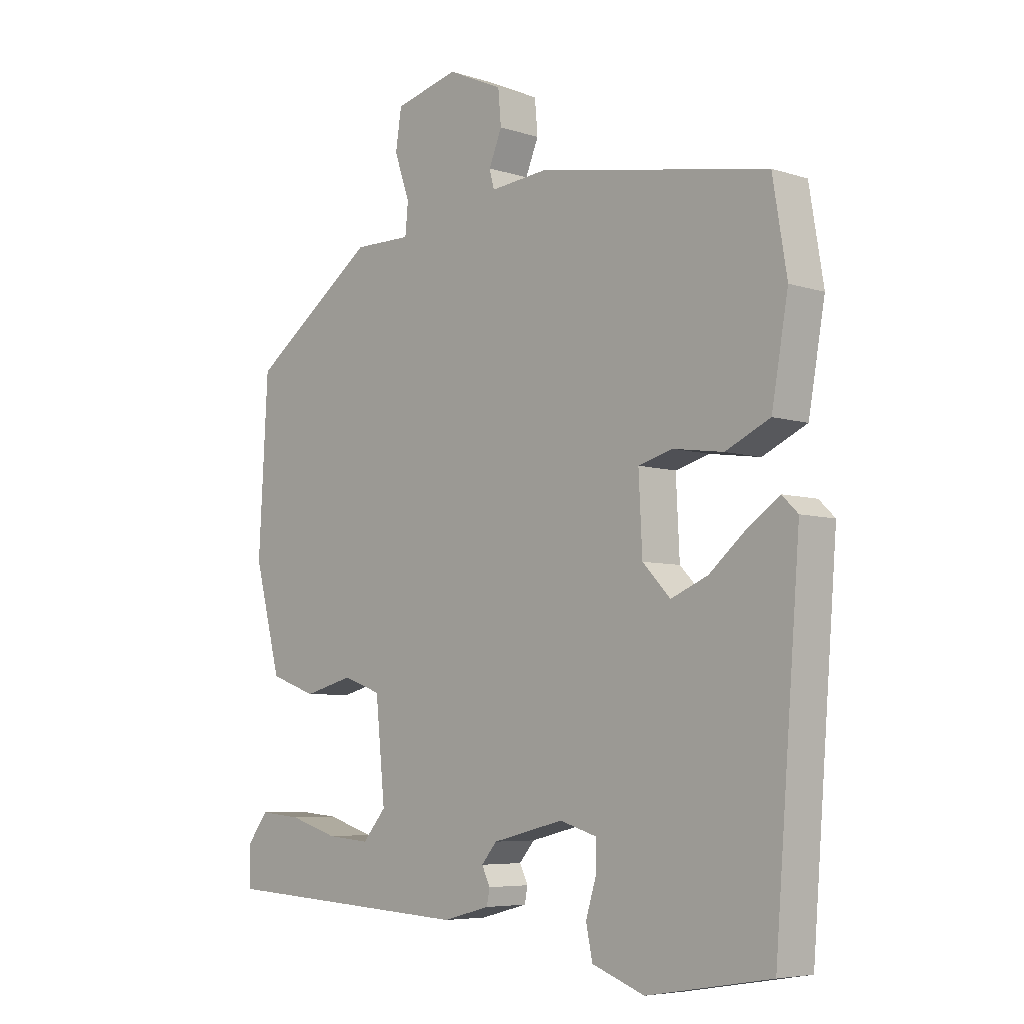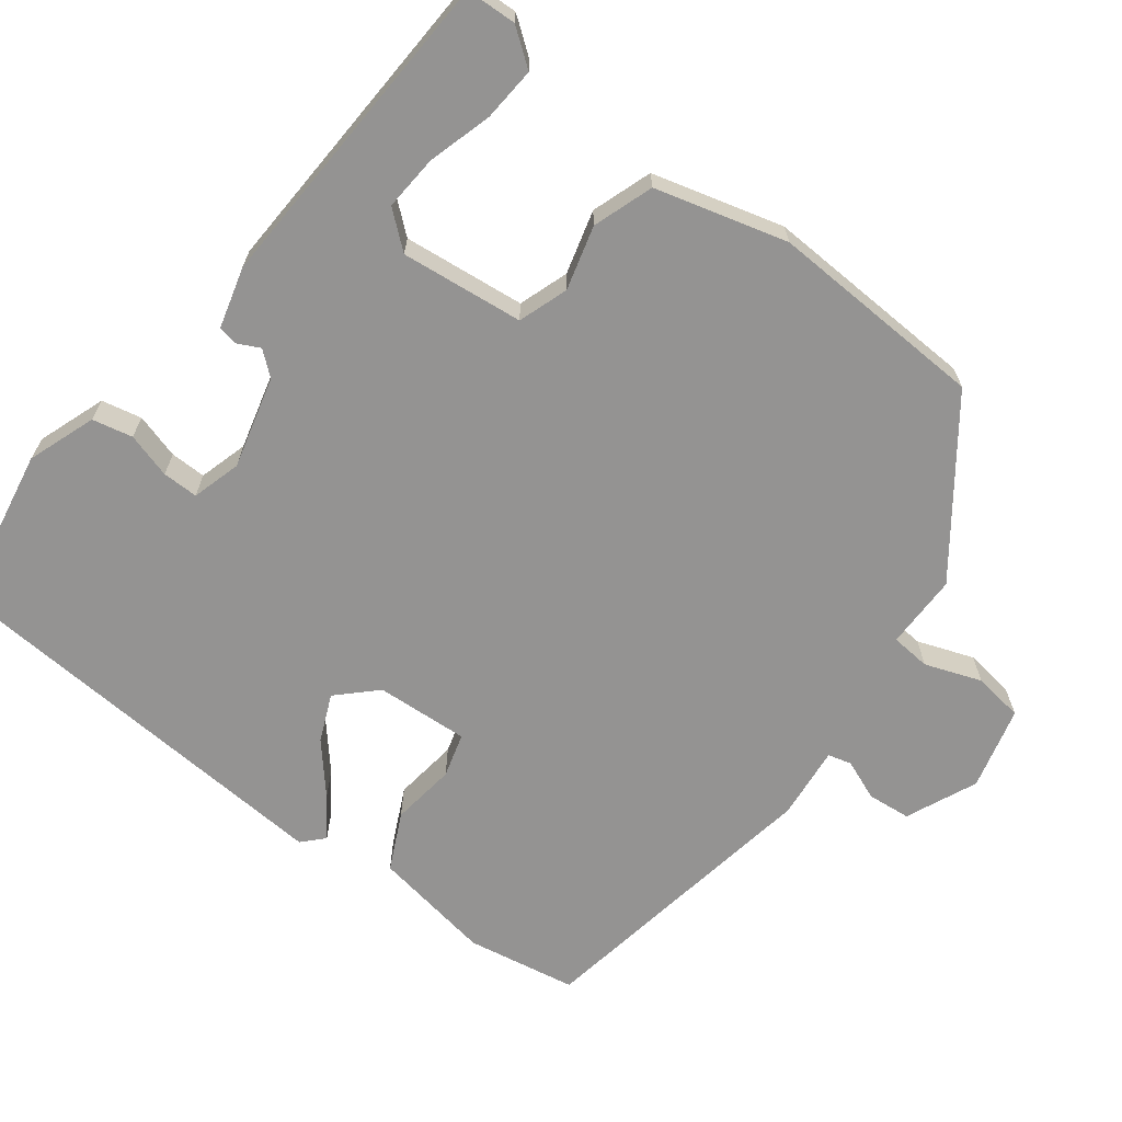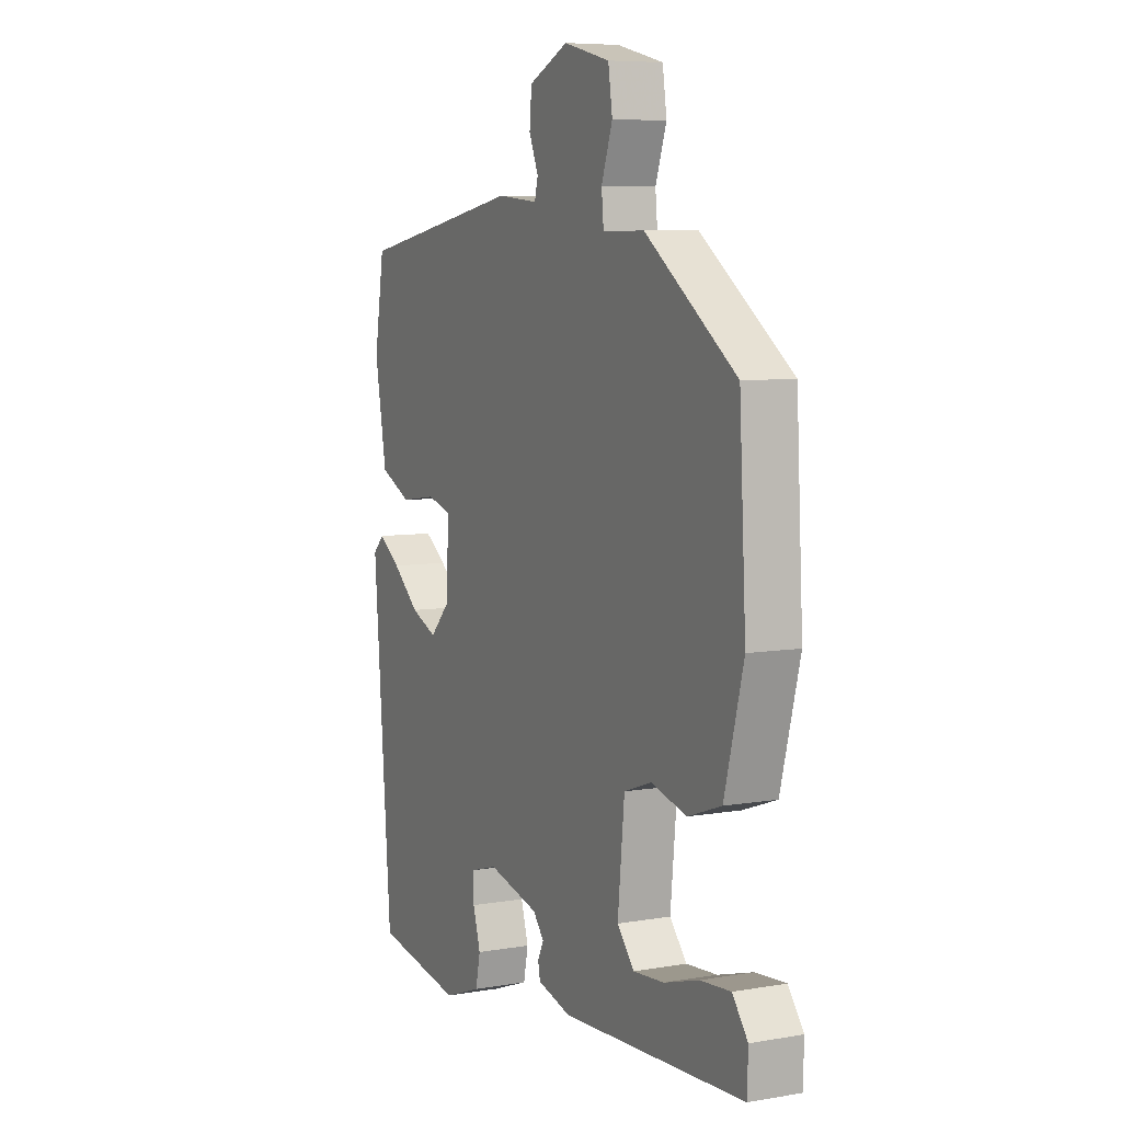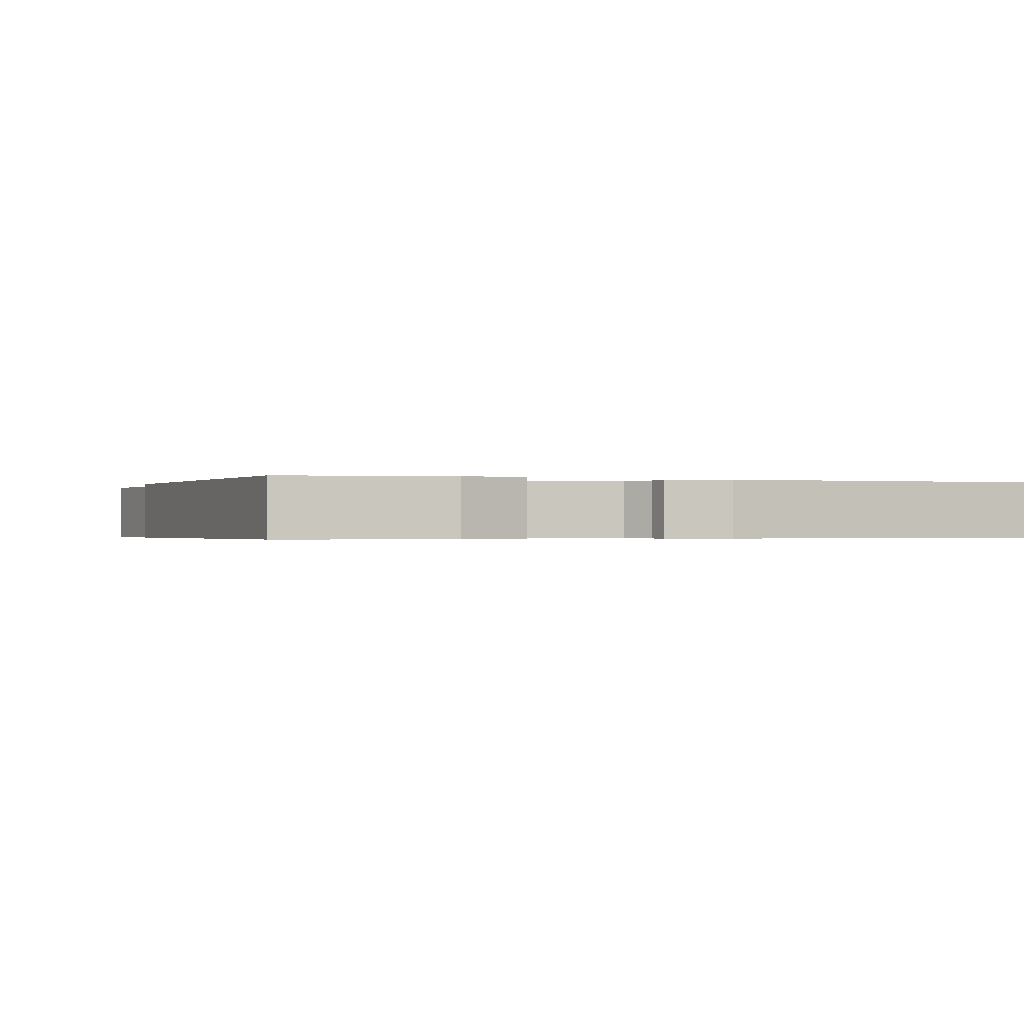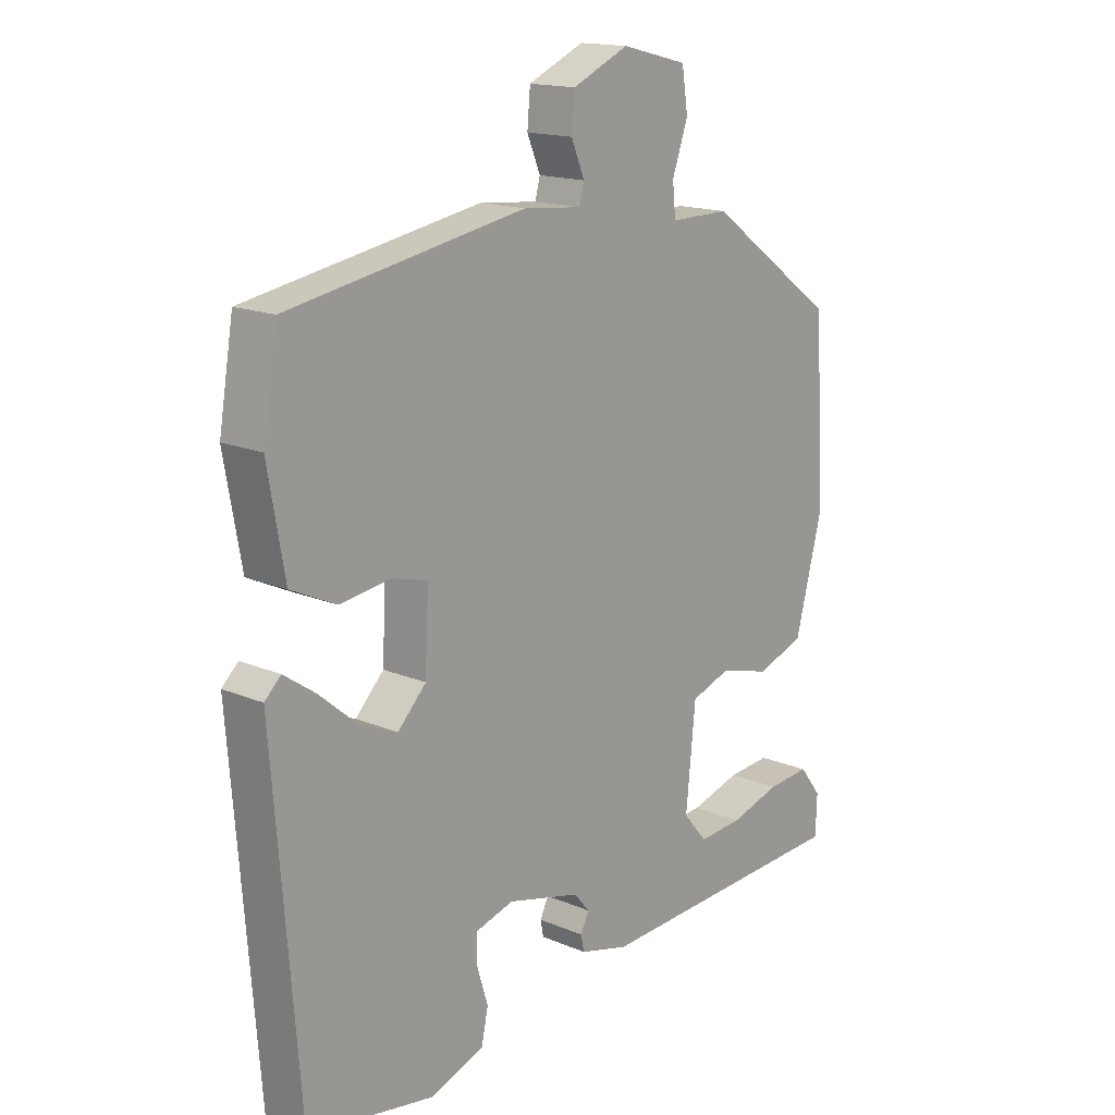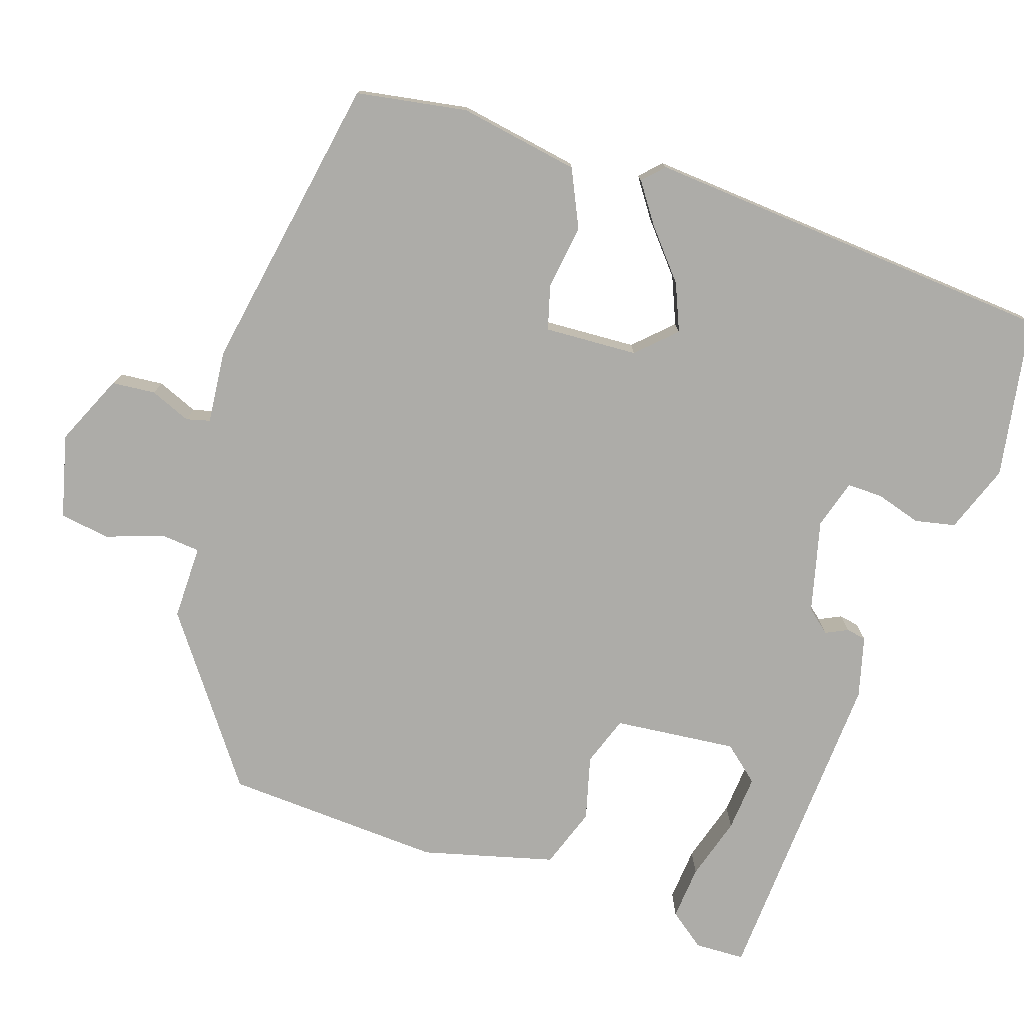
<metadata>
{"format":"obj","ext":"obj","renderer":"f3d","projection":"perspective","resolution":1024,"background":"white","views":[{"elev":-6.0,"azim":46.1,"up":"+Z"},{"elev":-66.8,"azim":-126.7,"up":"+Y"},{"elev":7.2,"azim":-116.2,"up":"+Z"},{"elev":-0.4,"azim":161.2,"up":"+Y"},{"elev":16.0,"azim":131.3,"up":"+Z"},{"elev":-76.7,"azim":71.8,"up":"+Y"}]}
</metadata>
<code>
v 0.483 0.07 -0.504
v 0.273 0.07 -0.539
v 0.184 0.07 -0.506
v 0.173 0.07 -0.453
v 0.191 0.07 -0.394
v 0.192 0.07 -0.347
v 0.128 0.07 -0.328
v 0.007 0.07 -0.358
v -0.019 0.07 -0.389
v -0.005 0.07 -0.418
v -0.01 0.07 -0.444
v -0.09 0.07 -0.465
v -0.521 0.07 -0.441
v -0.523 0.07 -0.375
v -0.487 0.07 -0.328
v -0.416 0.07 -0.334
v -0.333 0.07 -0.359
v -0.26 0.07 -0.365
v -0.22 0.07 -0.318
v -0.236 0.07 -0.157
v -0.301 0.07 -0.134
v -0.385 0.07 -0.156
v -0.464 0.07 -0.128
v -0.509 0.07 0.045
v -0.493 0.07 0.331
v -0.278 0.07 0.487
v -0.18 0.07 0.486
v -0.175 0.07 0.538
v -0.201 0.07 0.612
v -0.191 0.07 0.678
v -0.082 0.07 0.705
v 0.011 0.07 0.663
v 0.016 0.07 0.606
v -0.006 0.07 0.553
v 0.002 0.07 0.522
v 0.098 0.07 0.531
v 0.49 0.07 0.461
v 0.514 0.07 0.316
v 0.486 0.07 0.158
v 0.411 0.07 0.123
v 0.326 0.07 0.135
v 0.268 0.07 0.119
v 0.274 0.07 -0.003
v 0.321 0.07 -0.052
v 0.383 0.07 -0.026
v 0.447 0.07 0.028
v 0.499 0.07 0.064
v 0.526 0.07 0.038
v 0.483 0 -0.504
v 0.273 0 -0.539
v 0.184 0 -0.506
v 0.173 0 -0.453
v 0.191 0 -0.394
v 0.192 0 -0.347
v 0.128 0 -0.328
v 0.007 0 -0.358
v -0.019 0 -0.389
v -0.005 0 -0.418
v -0.01 0 -0.444
v -0.09 0 -0.465
v -0.521 0 -0.441
v -0.523 0 -0.375
v -0.487 0 -0.328
v -0.416 0 -0.334
v -0.333 0 -0.359
v -0.26 0 -0.365
v -0.22 0 -0.318
v -0.236 0 -0.157
v -0.301 0 -0.134
v -0.385 0 -0.156
v -0.464 0 -0.128
v -0.509 0 0.045
v -0.493 0 0.331
v -0.278 0 0.487
v -0.18 0 0.486
v -0.175 0 0.538
v -0.201 0 0.612
v -0.191 0 0.678
v -0.082 0 0.705
v 0.011 0 0.663
v 0.016 0 0.606
v -0.006 0 0.553
v 0.002 0 0.522
v 0.098 0 0.531
v 0.49 0 0.461
v 0.514 0 0.316
v 0.486 0 0.158
v 0.411 0 0.123
v 0.326 0 0.135
v 0.268 0 0.119
v 0.274 0 -0.003
v 0.321 0 -0.052
v 0.383 0 -0.026
v 0.447 0 0.028
v 0.499 0 0.064
v 0.526 0 0.038
f 3 4 5
f 2 3 5
f 1 2 5
f 48 1 5
f 47 48 5
f 46 47 5
f 45 46 5
f 44 45 5 6
f 43 44 6 7
f 42 43 7 8
f 39 40 41
f 38 39 41
f 37 38 41
f 36 37 41
f 35 36 41
f 35 41 42
f 32 33 34
f 31 32 34
f 30 31 34
f 29 30 34
f 28 29 34
f 27 28 34 35
f 25 26 27
f 24 25 27
f 23 24 27
f 22 23 27
f 21 22 27
f 27 35 42
f 21 27 42
f 20 21 42
f 15 16 17
f 14 15 17
f 13 14 17
f 12 13 17
f 12 17 18
f 11 12 18
f 10 11 18
f 9 10 18
f 42 8 9
f 20 42 9
f 19 20 9
f 9 18 19
f 53 52 51
f 53 51 50
f 53 50 49
f 53 49 96
f 53 96 95
f 53 95 94
f 53 94 93
f 54 53 93 92
f 55 54 92 91
f 56 55 91 90
f 89 88 87
f 89 87 86
f 89 86 85
f 89 85 84
f 89 84 83
f 90 89 83
f 82 81 80
f 82 80 79
f 82 79 78
f 82 78 77
f 82 77 76
f 83 82 76 75
f 75 74 73
f 75 73 72
f 75 72 71
f 75 71 70
f 75 70 69
f 90 83 75
f 90 75 69
f 90 69 68
f 65 64 63
f 65 63 62
f 65 62 61
f 65 61 60
f 66 65 60
f 66 60 59
f 66 59 58
f 66 58 57
f 57 56 90
f 57 90 68
f 57 68 67
f 67 66 57
f 1 49 50 2
f 2 50 51 3
f 3 51 52 4
f 4 52 53 5
f 5 53 54 6
f 6 54 55 7
f 7 55 56 8
f 8 56 57 9
f 9 57 58 10
f 10 58 59 11
f 11 59 60 12
f 12 60 61 13
f 13 61 62 14
f 14 62 63 15
f 15 63 64 16
f 16 64 65 17
f 17 65 66 18
f 18 66 67 19
f 19 67 68 20
f 20 68 69 21
f 21 69 70 22
f 22 70 71 23
f 23 71 72 24
f 24 72 73 25
f 25 73 74 26
f 26 74 75 27
f 27 75 76 28
f 28 76 77 29
f 29 77 78 30
f 30 78 79 31
f 31 79 80 32
f 32 80 81 33
f 33 81 82 34
f 34 82 83 35
f 35 83 84 36
f 36 84 85 37
f 37 85 86 38
f 38 86 87 39
f 39 87 88 40
f 40 88 89 41
f 41 89 90 42
f 42 90 91 43
f 43 91 92 44
f 44 92 93 45
f 45 93 94 46
f 46 94 95 47
f 47 95 96 48
f 48 96 49 1

</code>
